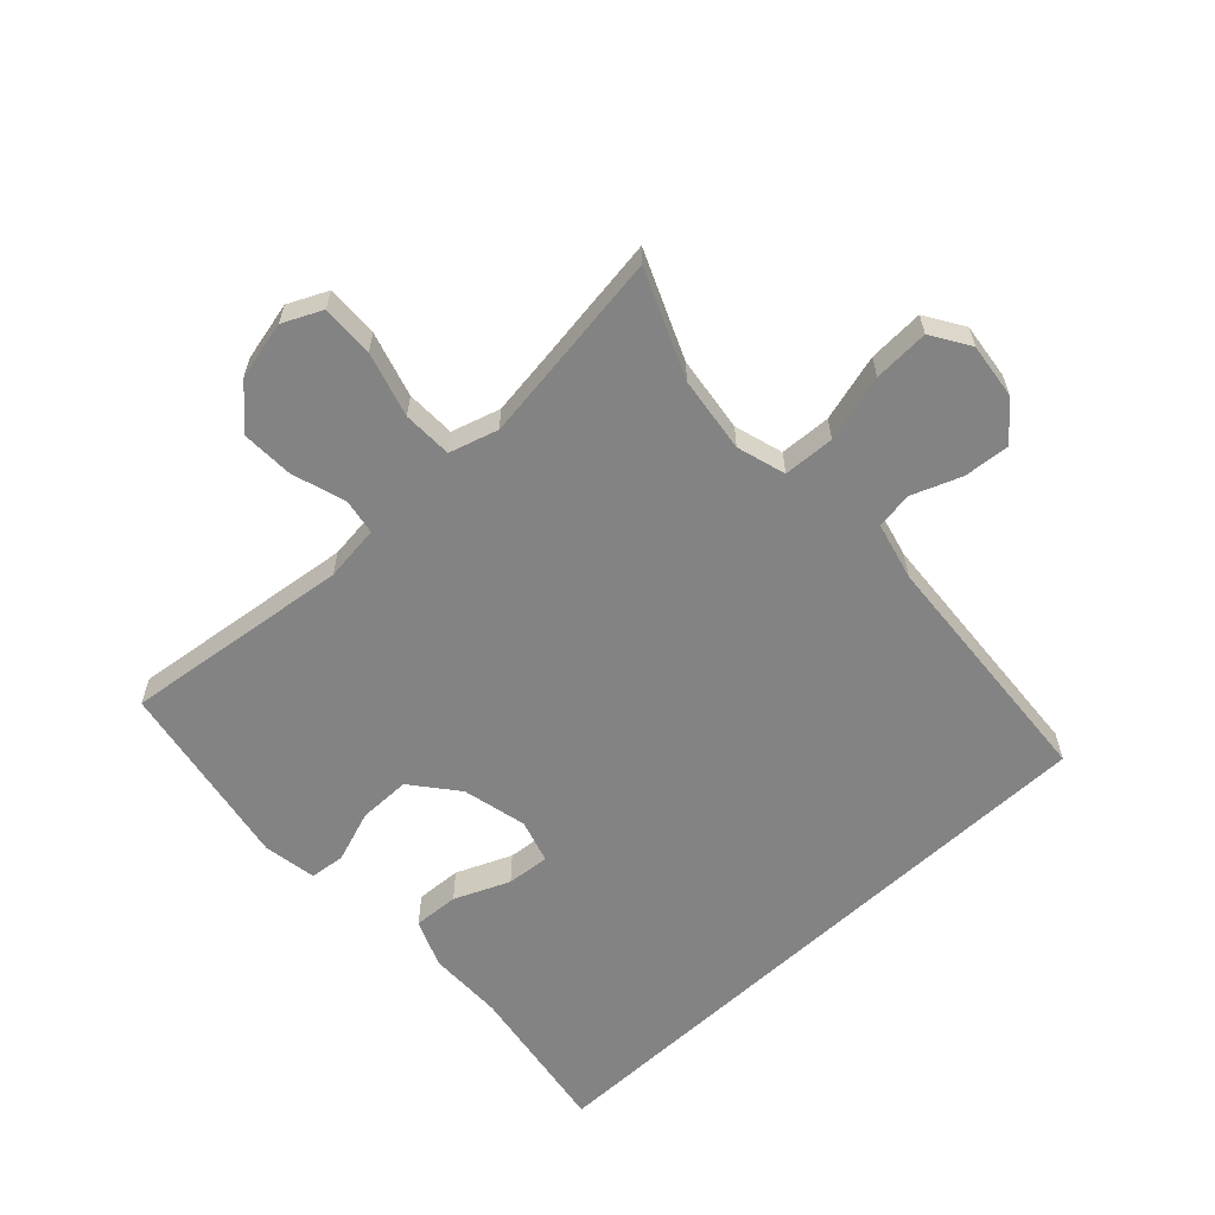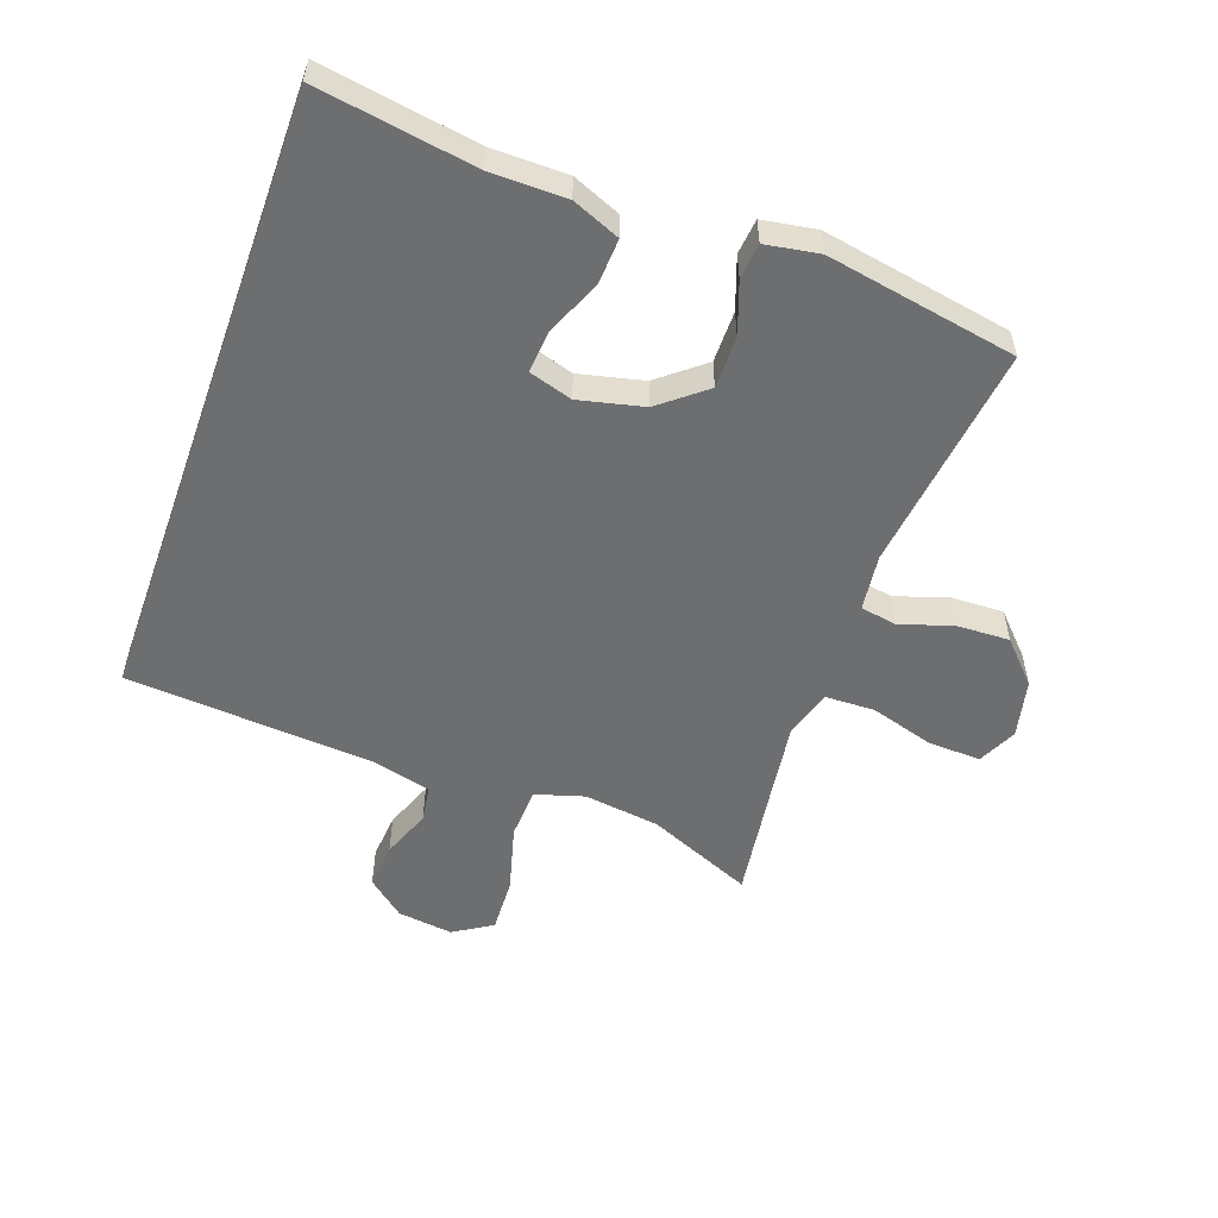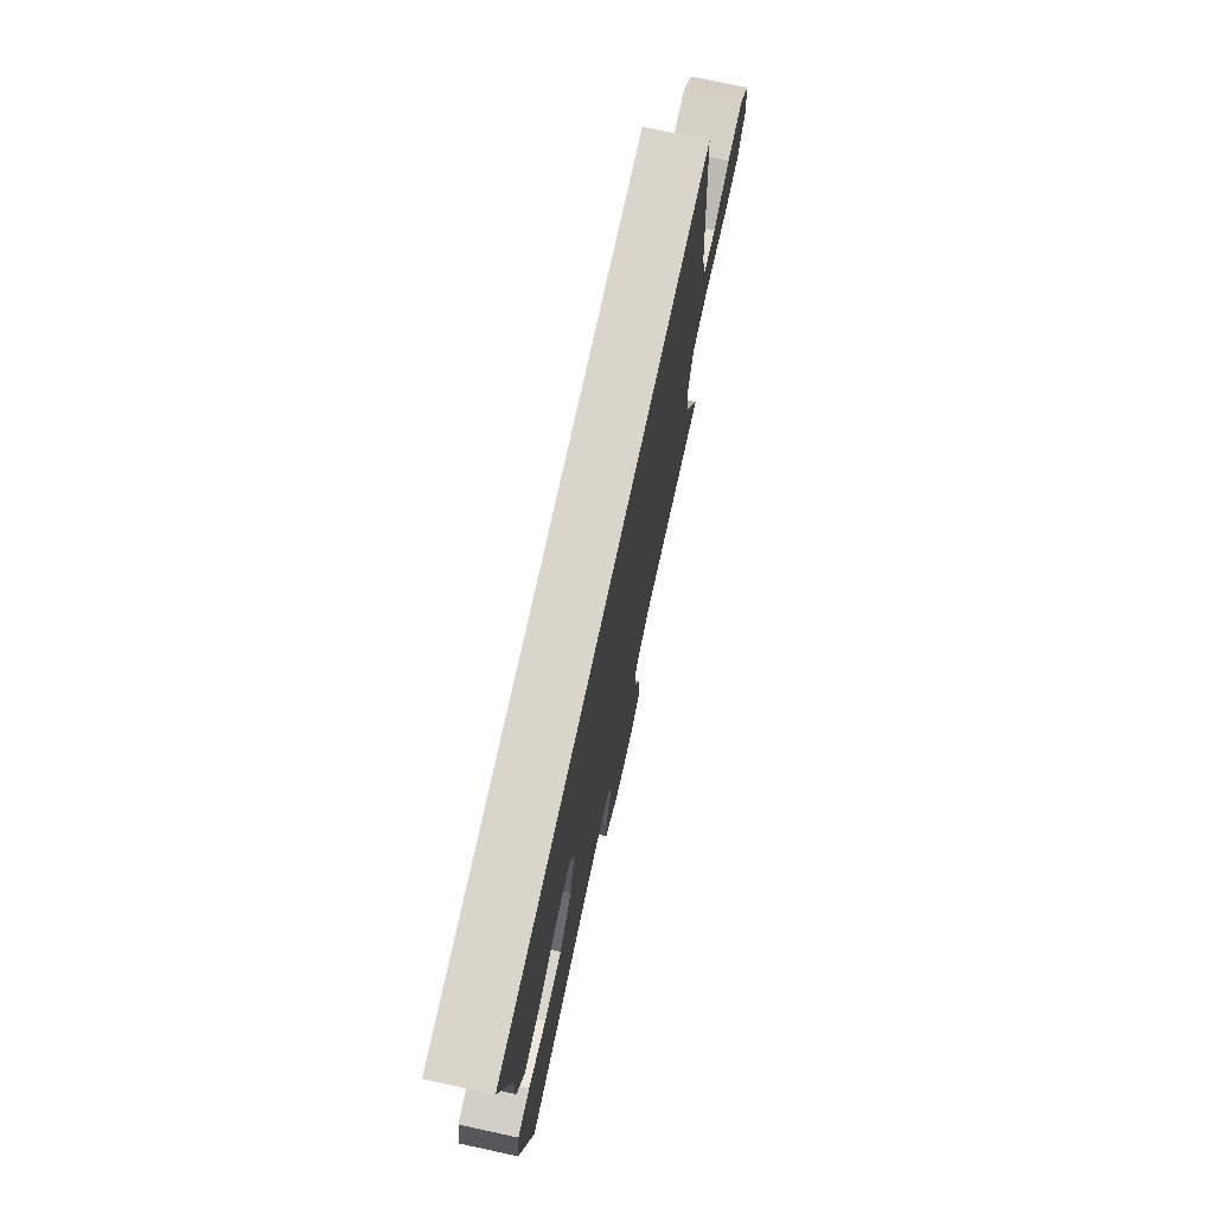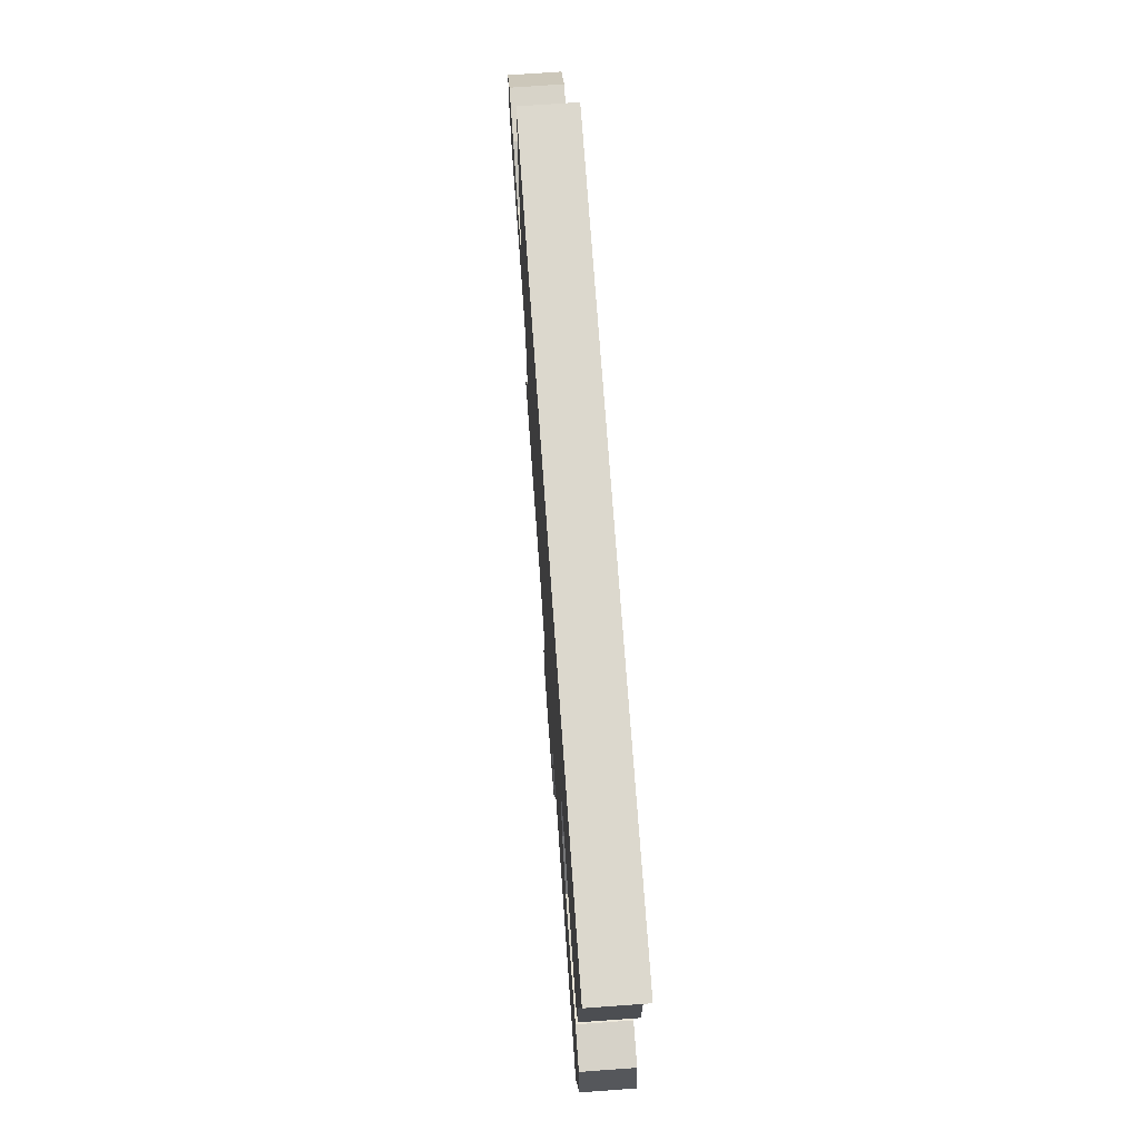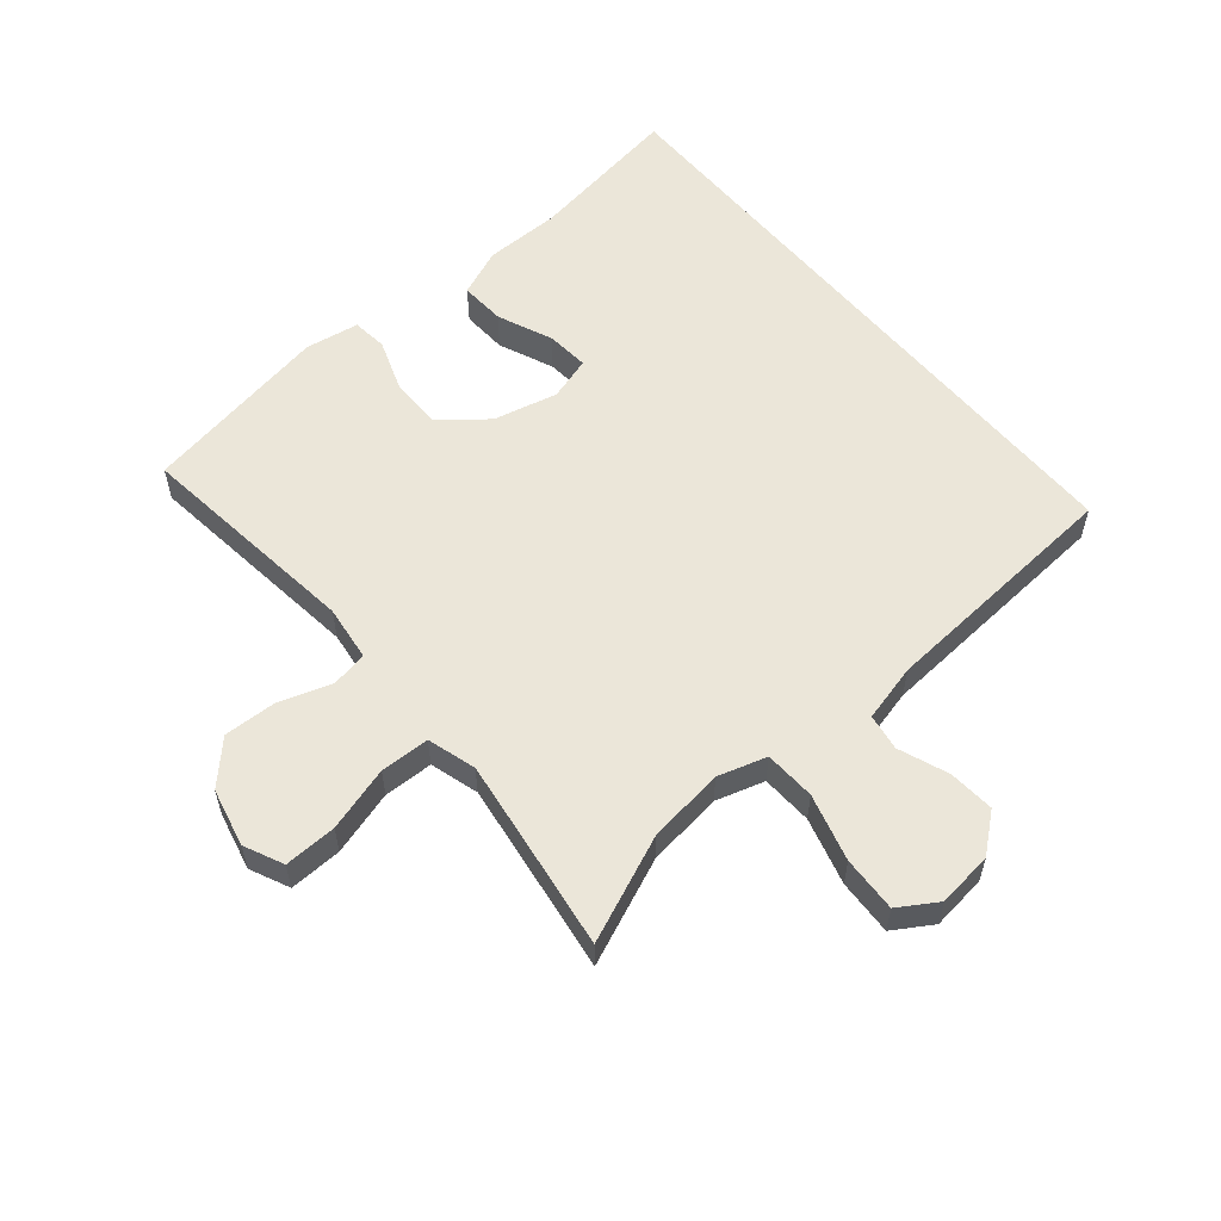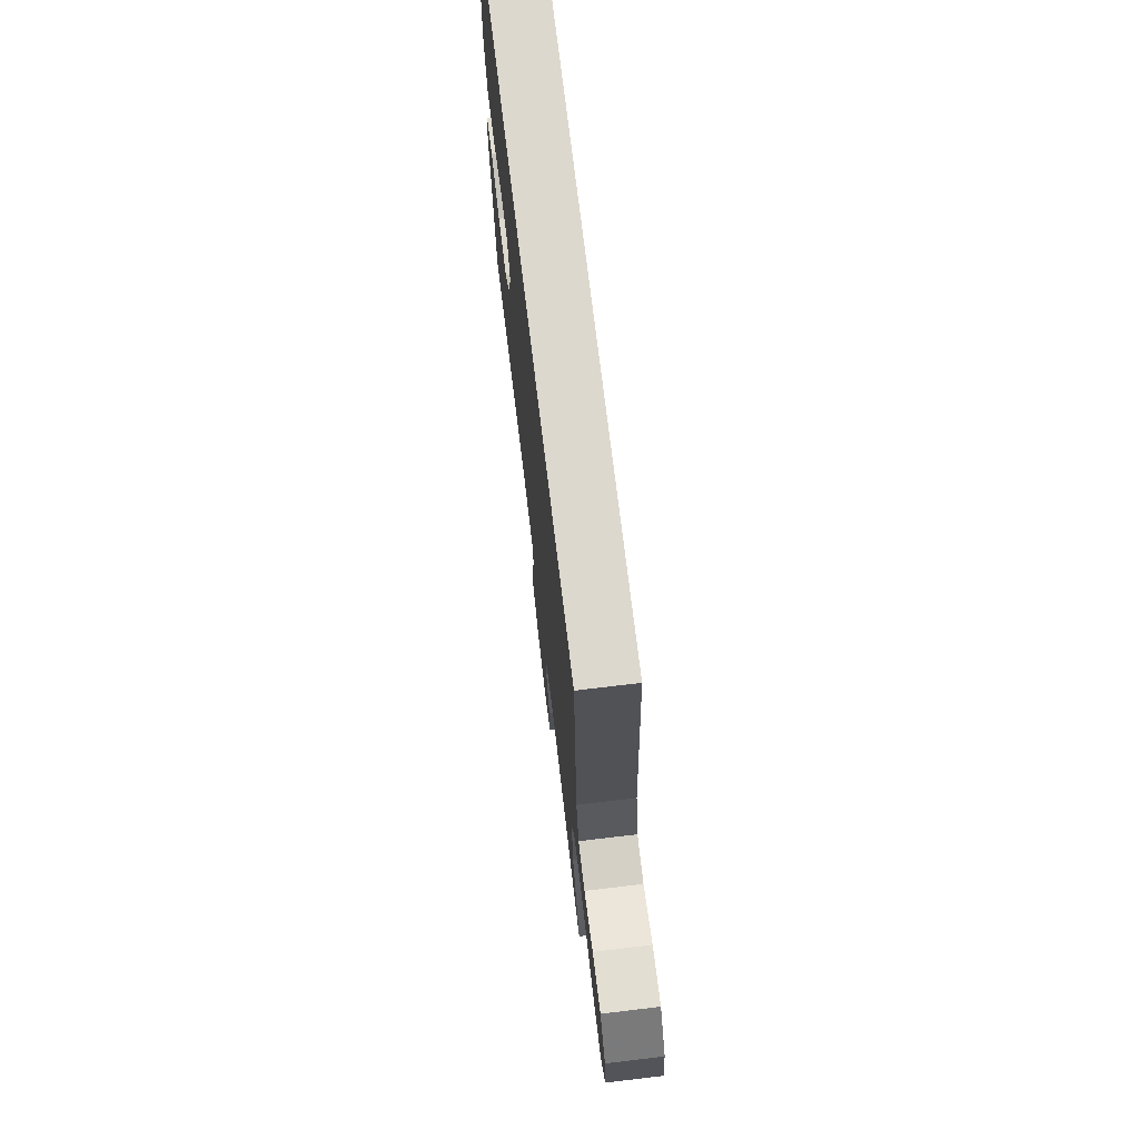
<metadata>
{"format":"obj","ext":"obj","renderer":"f3d","projection":"perspective","resolution":1024,"background":"white","views":[{"elev":-61.0,"azim":-136.9,"up":"+Y"},{"elev":-54.3,"azim":70.3,"up":"+Y"},{"elev":74.6,"azim":102.2,"up":"+Z"},{"elev":72.4,"azim":85.9,"up":"+Z"},{"elev":57.2,"azim":-129.8,"up":"+Y"},{"elev":72.2,"azim":-96.8,"up":"+Z"}]}
</metadata>
<code>
v -0.5 0.07 -0.5
v -0.429 0.07 -0.333
v -0.413 0.07 -0.213
v -0.436 0.07 -0.136
v -0.517 0.07 -0.132
v -0.623 0.07 -0.161
v -0.711 0.07 -0.165
v -0.749 0.07 -0.104
v -0.738 0.07 -0.016
v -0.689 0.07 0.043
v -0.616 0.07 0.037
v -0.538 0.07 0.007
v -0.48 0.07 0.016
v -0.457 0.07 0.107
v -0.428 0.07 0.5
v 0.557 0.07 0.5
v 0.518 0.07 0.253
v 0.517 0.07 0.133
v 0.486 0.07 0.058
v 0.414 0.07 0.062
v 0.327 0.07 0.099
v 0.259 0.07 0.105
v 0.238 0.07 0.036
v 0.262 0.07 -0.066
v 0.32 0.07 -0.138
v 0.402 0.07 -0.138
v 0.484 0.07 -0.109
v 0.54 0.07 -0.115
v 0.554 0.07 -0.2
v 0.5 0.07 -0.5
v 0.14 0.07 -0.456
v 0.051 0.07 -0.467
v 0.041 0.07 -0.524
v 0.068 0.07 -0.608
v 0.071 0.07 -0.691
v 0.008 0.07 -0.751
v -0.084 0.07 -0.772
v -0.146 0.07 -0.743
v -0.143 0.07 -0.66
v -0.113 0.07 -0.558
v -0.115 0.07 -0.48
v -0.192 0.07 -0.457
v -0.309 0.07 -0.473
v -0.5 0 -0.5
v -0.429 0 -0.333
v -0.413 0 -0.213
v -0.436 0 -0.136
v -0.517 0 -0.132
v -0.623 0 -0.161
v -0.711 0 -0.165
v -0.749 0 -0.104
v -0.738 0 -0.016
v -0.689 0 0.043
v -0.616 0 0.037
v -0.538 0 0.007
v -0.48 0 0.016
v -0.457 0 0.107
v -0.428 0 0.5
v 0.557 0 0.5
v 0.518 0 0.253
v 0.517 0 0.133
v 0.486 0 0.058
v 0.414 0 0.062
v 0.327 0 0.099
v 0.259 0 0.105
v 0.238 0 0.036
v 0.262 0 -0.066
v 0.32 0 -0.138
v 0.402 0 -0.138
v 0.484 0 -0.109
v 0.54 0 -0.115
v 0.554 0 -0.2
v 0.5 0 -0.5
v 0.14 0 -0.456
v 0.051 0 -0.467
v 0.041 0 -0.524
v 0.068 0 -0.608
v 0.071 0 -0.691
v 0.008 0 -0.751
v -0.084 0 -0.772
v -0.146 0 -0.743
v -0.143 0 -0.66
v -0.113 0 -0.558
v -0.115 0 -0.48
v -0.192 0 -0.457
v -0.309 0 -0.473
f 38 39 40
f 37 38 40
f 36 37 40
f 35 36 40
f 34 35 40
f 33 34 40
f 32 33 40 41
f 31 32 41 42
f 29 30 31
f 28 29 31
f 27 28 31
f 26 27 31
f 25 26 31 42
f 19 20 21
f 18 19 21
f 17 18 21
f 17 21 22
f 16 17 22
f 15 16 22
f 14 15 22
f 13 14 22 23
f 10 11 12
f 9 10 12
f 8 9 12
f 7 8 12
f 6 7 12
f 5 6 12
f 13 23 24
f 12 13 24
f 5 12 24
f 4 5 24
f 43 1 2
f 43 2 3
f 25 42 43
f 24 25 43
f 4 24 43
f 3 4 43
f 83 82 81
f 83 81 80
f 83 80 79
f 83 79 78
f 83 78 77
f 83 77 76
f 84 83 76 75
f 85 84 75 74
f 74 73 72
f 74 72 71
f 74 71 70
f 74 70 69
f 85 74 69 68
f 64 63 62
f 64 62 61
f 64 61 60
f 65 64 60
f 65 60 59
f 65 59 58
f 65 58 57
f 66 65 57 56
f 55 54 53
f 55 53 52
f 55 52 51
f 55 51 50
f 55 50 49
f 55 49 48
f 67 66 56
f 67 56 55
f 67 55 48
f 67 48 47
f 45 44 86
f 46 45 86
f 86 85 68
f 86 68 67
f 86 67 47
f 86 47 46
f 1 44 45 2
f 2 45 46 3
f 3 46 47 4
f 4 47 48 5
f 5 48 49 6
f 6 49 50 7
f 7 50 51 8
f 8 51 52 9
f 9 52 53 10
f 10 53 54 11
f 11 54 55 12
f 12 55 56 13
f 13 56 57 14
f 14 57 58 15
f 15 58 59 16
f 16 59 60 17
f 17 60 61 18
f 18 61 62 19
f 19 62 63 20
f 20 63 64 21
f 21 64 65 22
f 22 65 66 23
f 23 66 67 24
f 24 67 68 25
f 25 68 69 26
f 26 69 70 27
f 27 70 71 28
f 28 71 72 29
f 29 72 73 30
f 30 73 74 31
f 31 74 75 32
f 32 75 76 33
f 33 76 77 34
f 34 77 78 35
f 35 78 79 36
f 36 79 80 37
f 37 80 81 38
f 38 81 82 39
f 39 82 83 40
f 40 83 84 41
f 41 84 85 42
f 42 85 86 43
f 43 86 44 1

</code>
